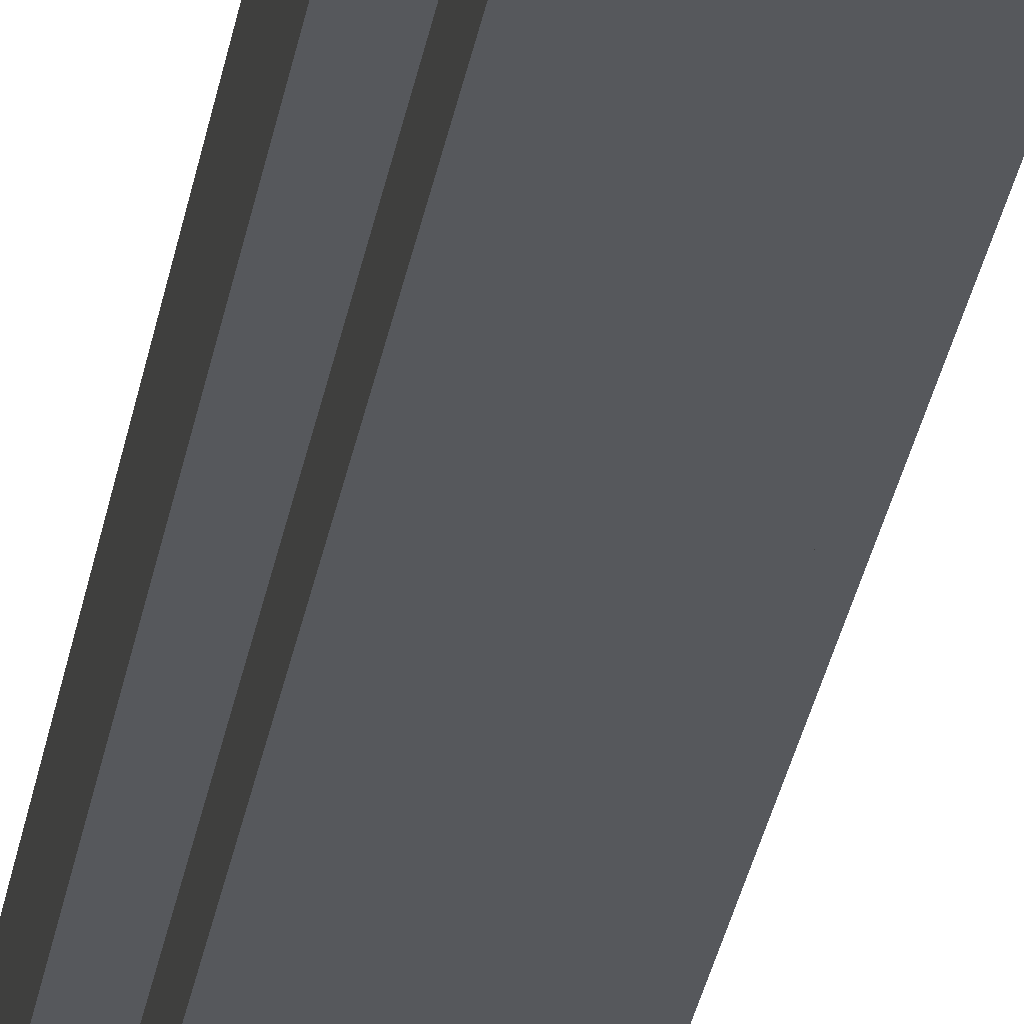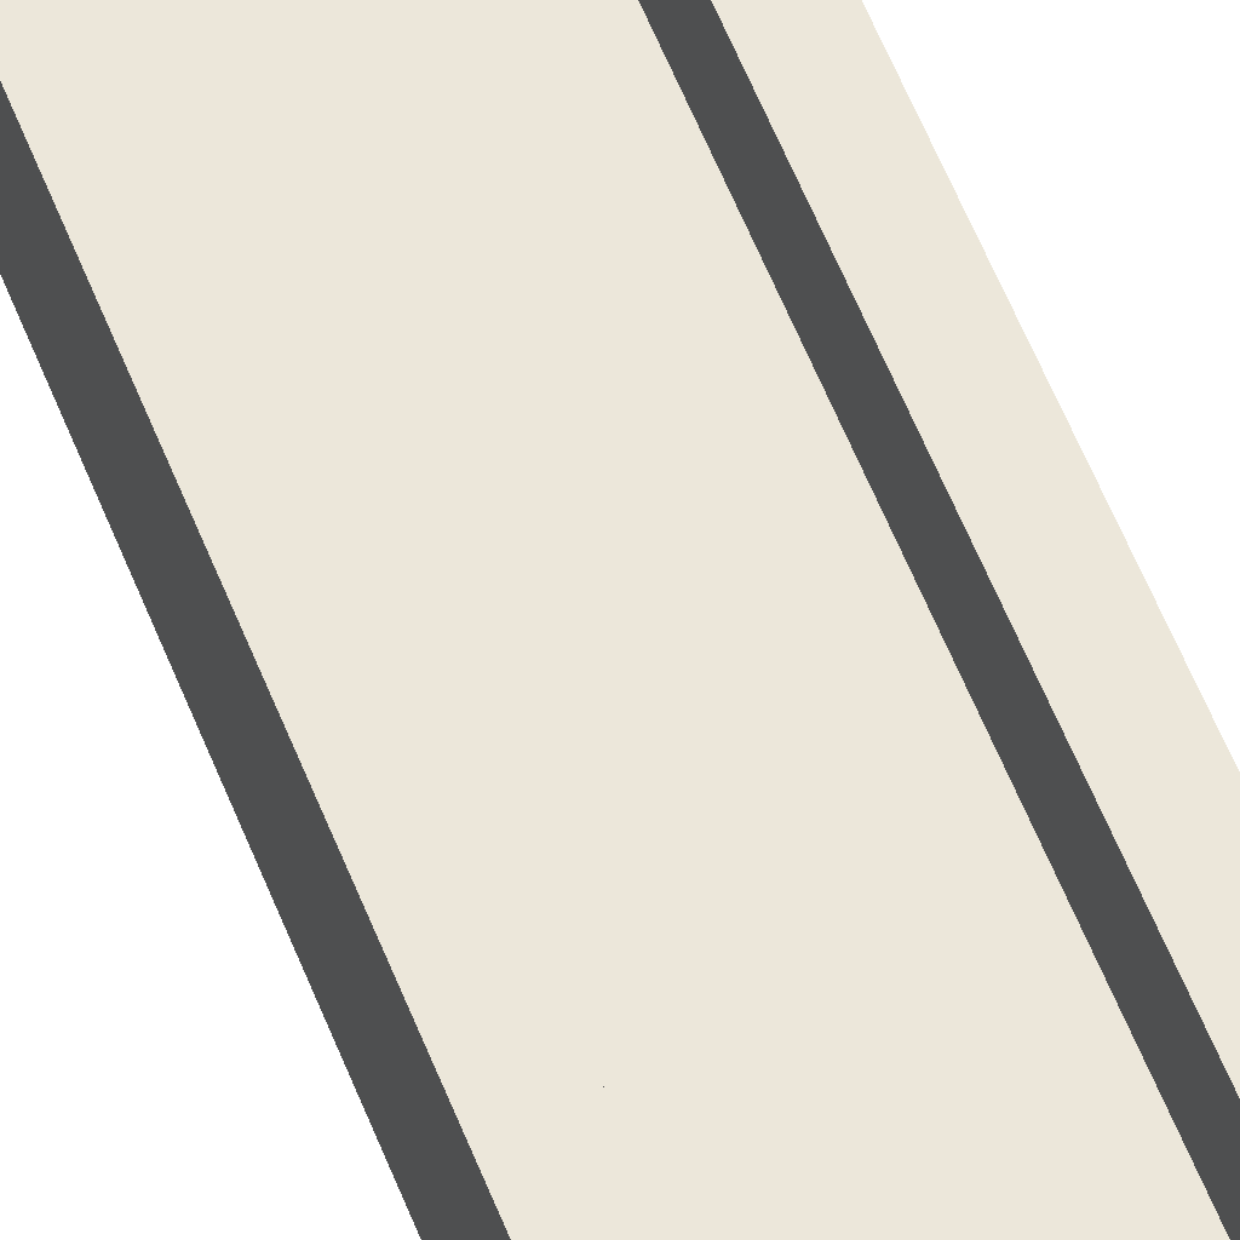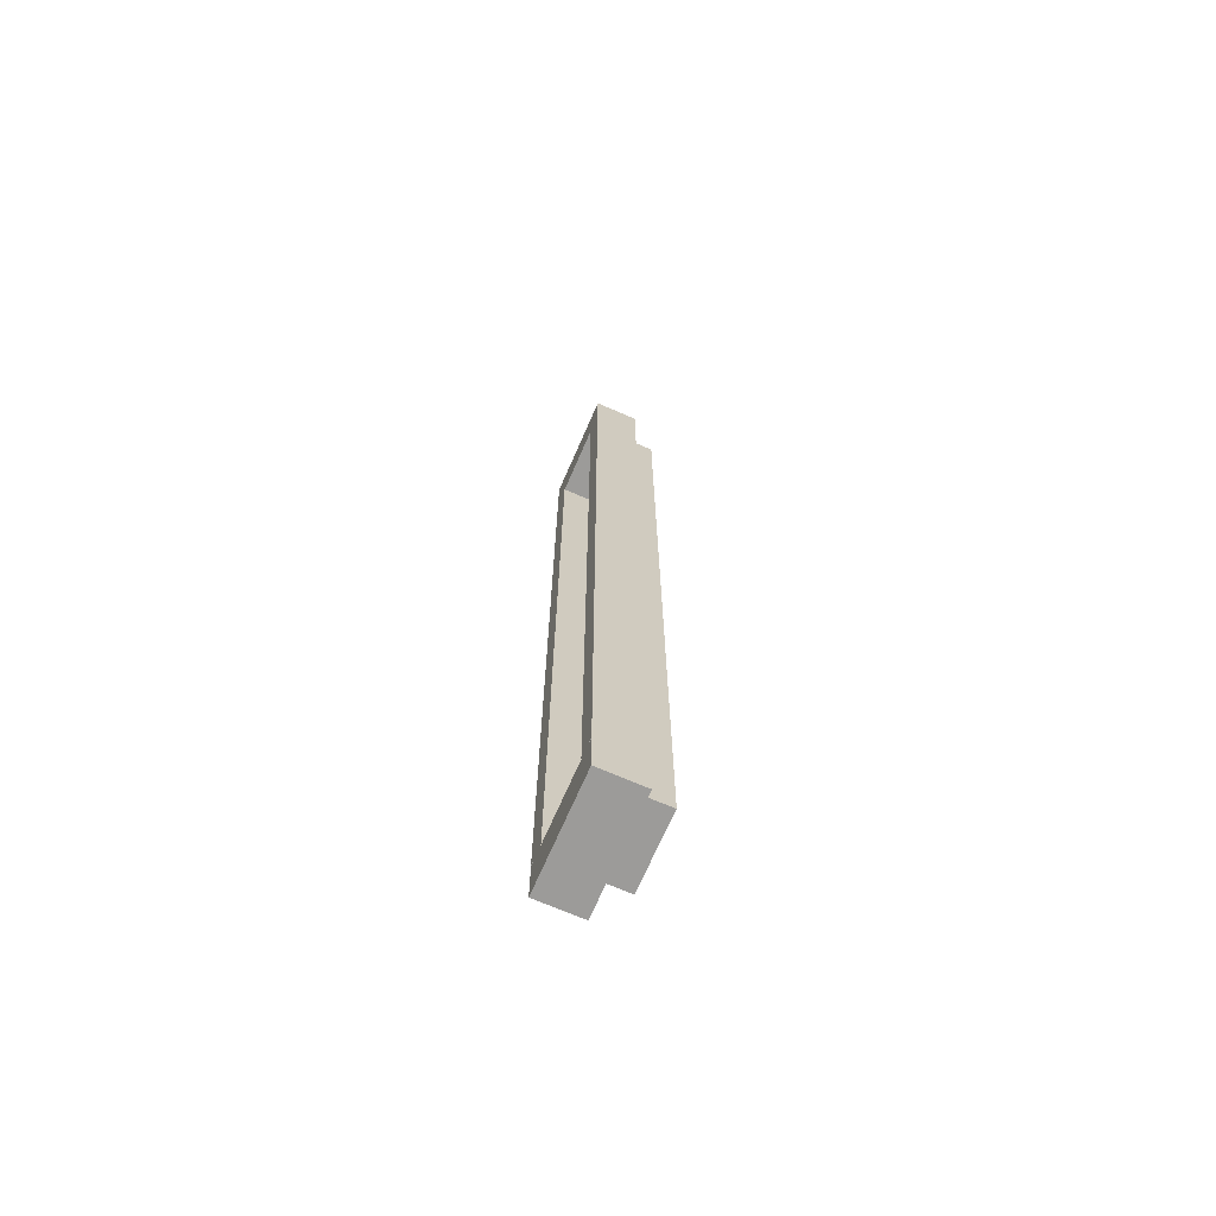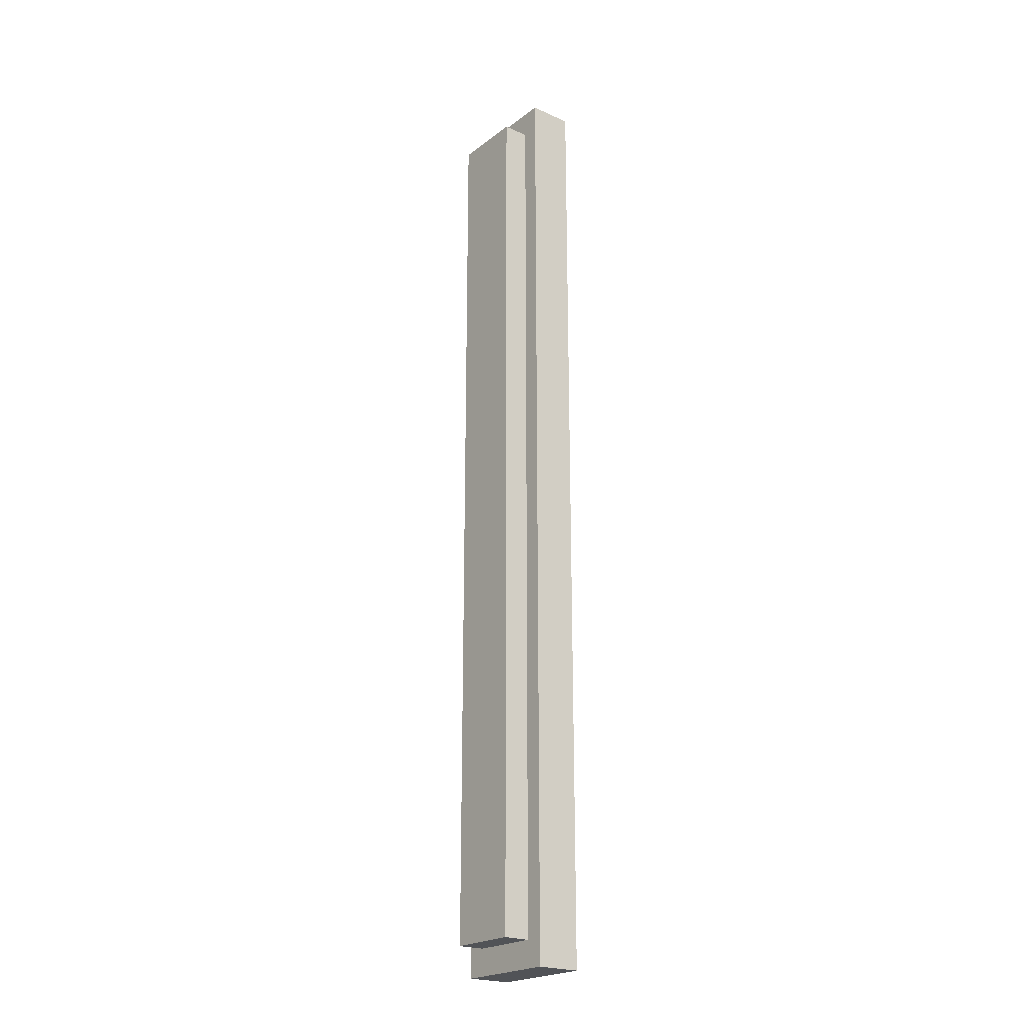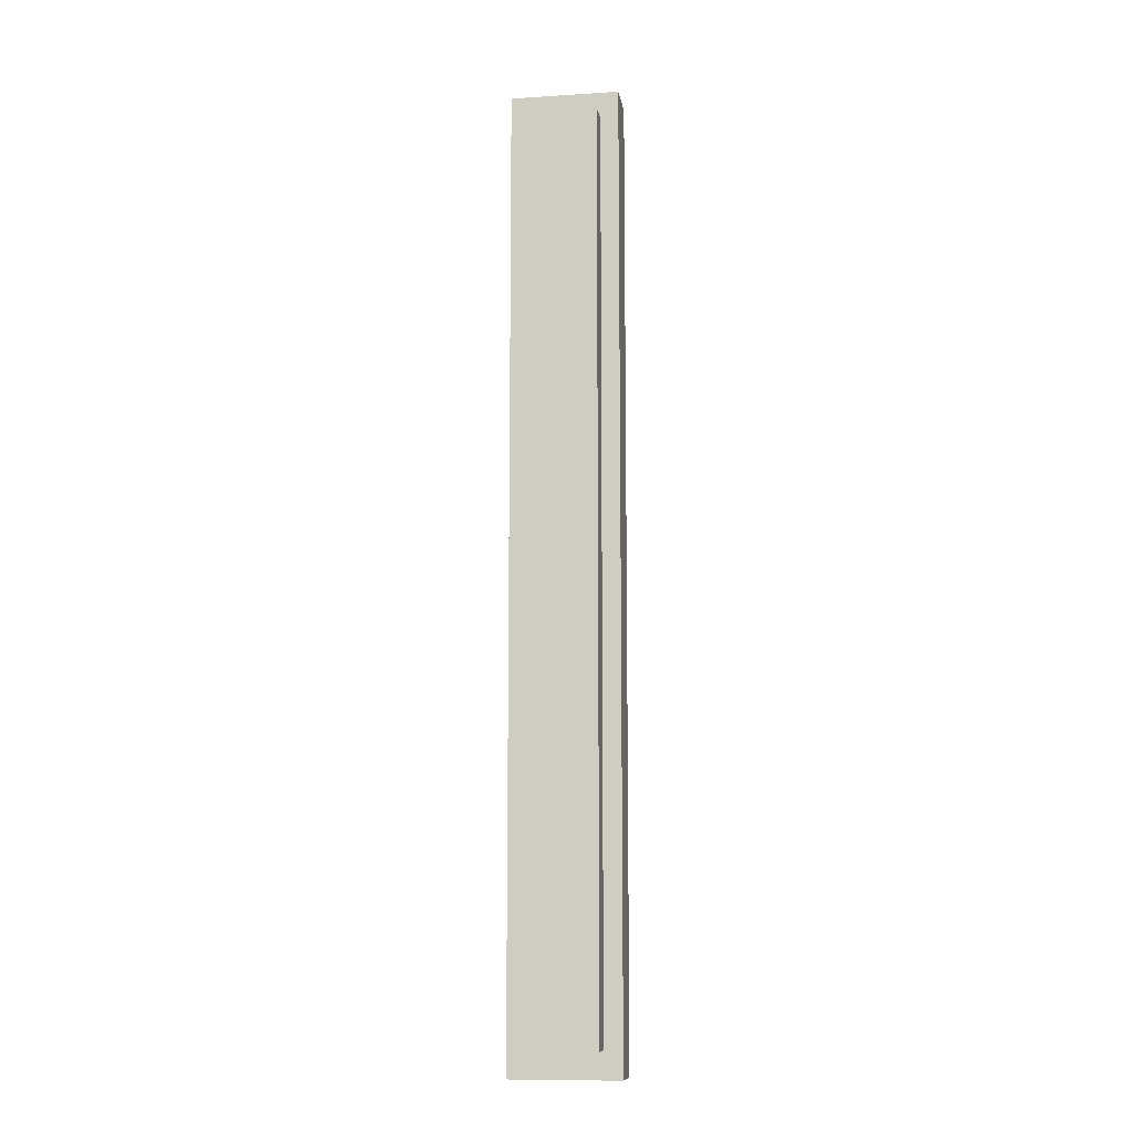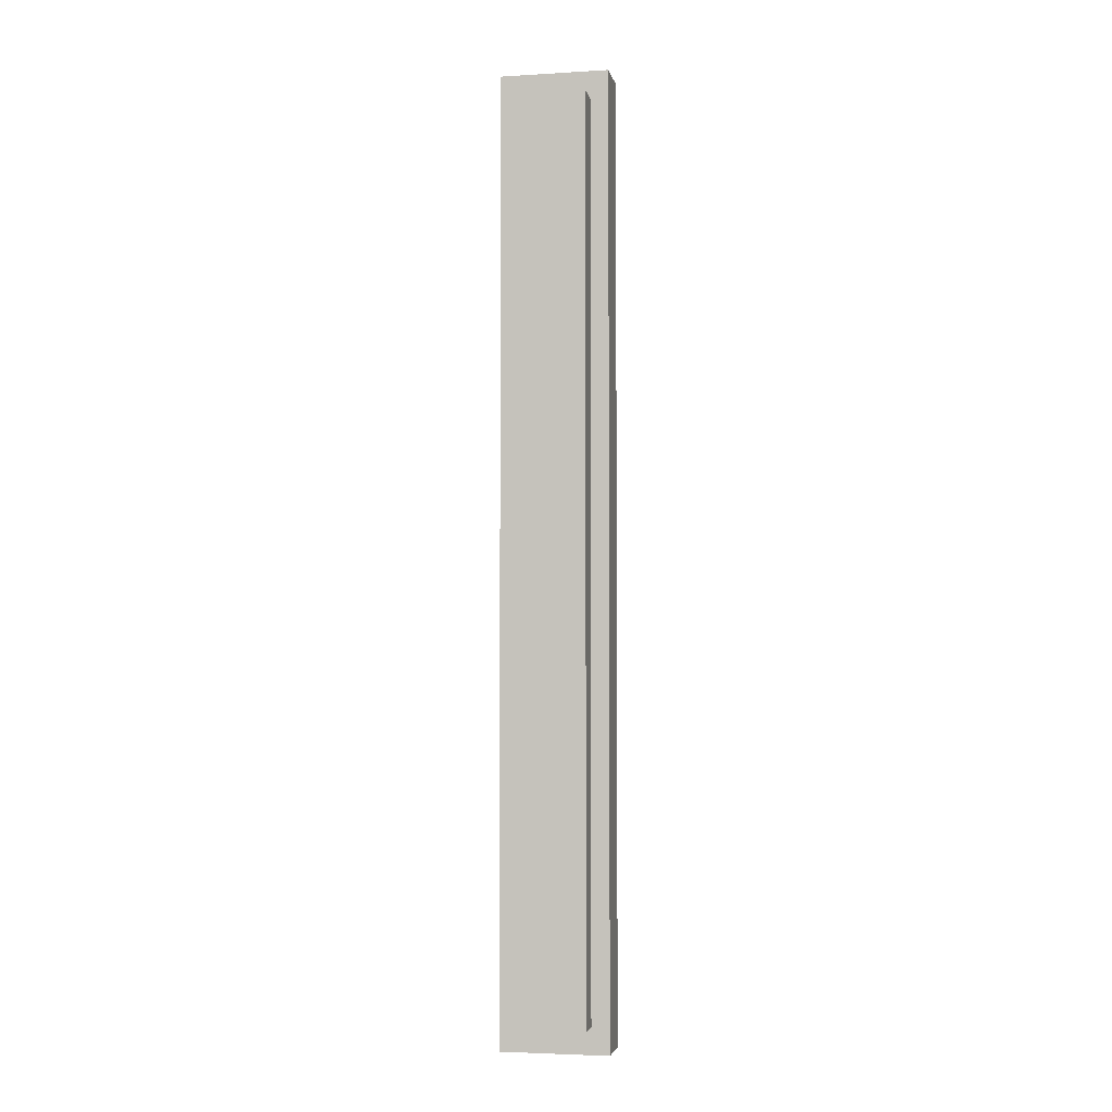
<metadata>
{"format":"obj","ext":"obj","renderer":"f3d","projection":"perspective","resolution":1024,"background":"white","views":[{"elev":-28.0,"azim":-8.7,"up":"+Y"},{"elev":52.2,"azim":-20.0,"up":"+Y"},{"elev":-69.8,"azim":-113.5,"up":"+Z"},{"elev":-22.2,"azim":52.2,"up":"+Z"},{"elev":-10.6,"azim":8.9,"up":"+Z"},{"elev":-3.7,"azim":11.2,"up":"+Z"}]}
</metadata>
<code>
g default
v -3 1.546 26.52
v 3 1.546 26.52
v -3 2.346 26.52
v 3 2.346 26.52
v -3 2.346 -26.48
v 3 2.346 -26.48
v -3 1.546 -26.48
v 3 1.546 -26.48
v -3 2.346 -23.9
v -3 1.546 -23.9
v 3 1.546 -23.9
v 3 2.346 -23.9
v -3 2.346 23.56
v -3 1.546 23.56
v 3 1.546 23.56
v 3 2.346 23.56
v -3 4.013 26.52
v 3 4.013 26.52
v 3 4.013 23.56
v -3 4.013 23.56
v 3 4.013 -23.9
v -3 4.013 -23.9
v 3 4.013 -26.48
v -3 4.013 -26.48
v -1.988 2.346 -23.9
v -1.988 2.346 23.56
v -1.988 4.013 23.56
v -1.988 4.013 26.52
v -1.988 2.346 26.52
v -1.988 1.546 26.52
v -1.988 1.546 23.56
v -1.988 1.546 -23.9
v -1.988 1.546 -26.48
v -1.988 2.346 -26.48
v -1.988 4.013 -26.48
v -1.988 4.013 -23.9
v 1.993 2.346 26.52
v 1.993 4.013 26.52
v 1.993 4.013 23.56
v 1.993 2.346 23.56
v 1.993 2.346 -23.9
v 1.993 4.013 -23.9
v 1.993 4.013 -26.48
v 1.993 2.346 -26.48
v 1.993 1.546 -26.48
v 1.993 1.546 -23.9
v 1.993 1.546 23.56
v 1.993 1.546 26.52
v -1.988 4.018 23.56
v -3 4.018 23.56
v -1.988 4.018 -23.9
v -3 4.018 -23.9
v 1.993 4.018 23.56
v 1.993 4.018 -23.9
v 3 4.018 23.56
v 3 4.018 -23.9
v -2 0.04539 25
v 2 0.04539 25
v -2 1.645 25
v 2 1.645 25
v -2 1.645 -25
v 2 1.645 -25
v -2 0.04539 -25
v 2 0.04539 -25
g polySurface3
f 30 48 37 29
f 28 38 39 27
f 34 44 45 33
f 31 47 48 30
f 2 15 16 4
f 14 1 3 13
f 7 10 9 5
f 33 45 46 32
f 12 11 8 6
f 36 42 43 35
f 10 14 13 9
f 32 46 47 31
f 16 15 11 12
f 26 40 41 25
f 29 37 38 28
f 4 16 19 18
f 40 26 27 39
f 13 3 17 20
f 36 25 41 42
f 12 6 23 21
f 44 34 35 43
f 5 9 22 24
f 50 49 51 52
f 27 26 13 20
f 17 28 27 20
f 3 29 28 17
f 1 30 29 3
f 14 31 30 1
f 10 32 31 14
f 7 33 32 10
f 5 34 33 7
f 35 34 5 24
f 22 36 35 24
f 9 25 36 22
f 37 4 18 38
f 39 38 18 19
f 16 40 39 19
f 54 53 55 56
f 42 41 12 21
f 43 42 21 23
f 6 44 43 23
f 45 44 6 8
f 46 45 8 11
f 47 46 11 15
f 48 47 15 2
f 37 48 2 4
f 13 26 49 50
f 26 25 51 49
f 25 9 52 51
f 9 13 50 52
f 41 40 53 54
f 40 16 55 53
f 16 12 56 55
f 12 41 54 56
f 57 58 60 59
f 59 60 62 61
f 61 62 64 63
f 63 64 58 57
f 58 64 62 60
f 63 57 59 61

</code>
